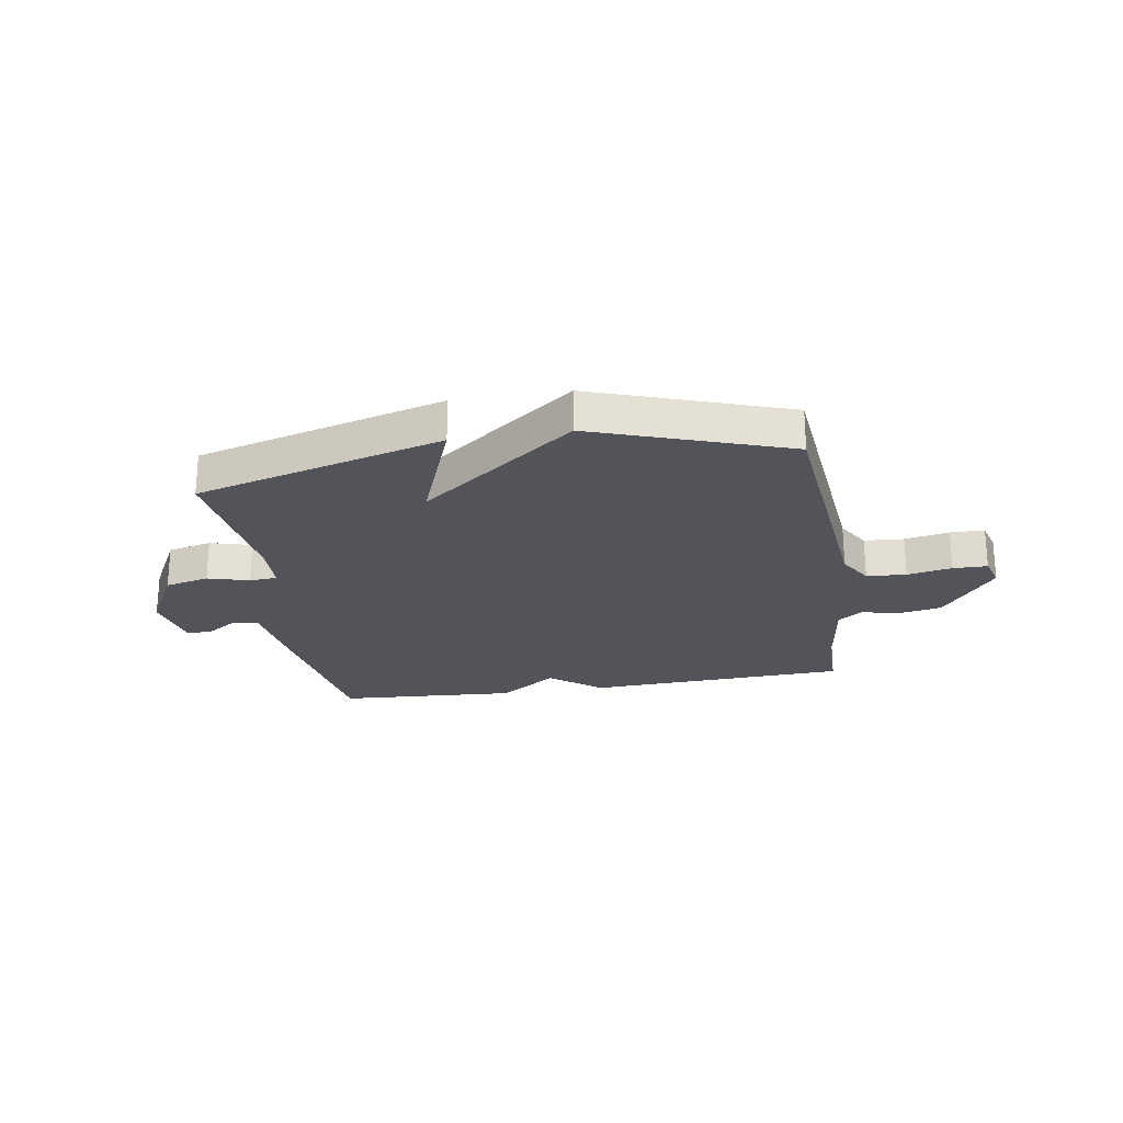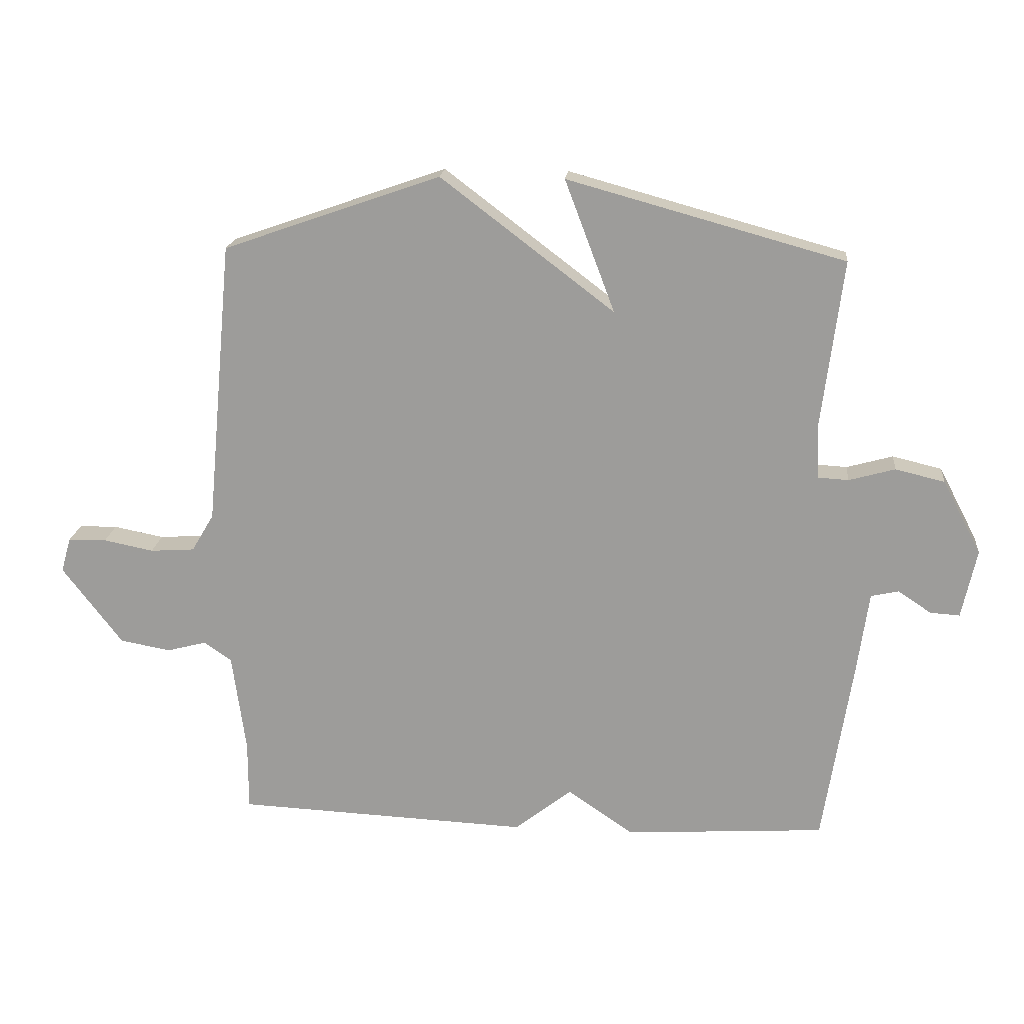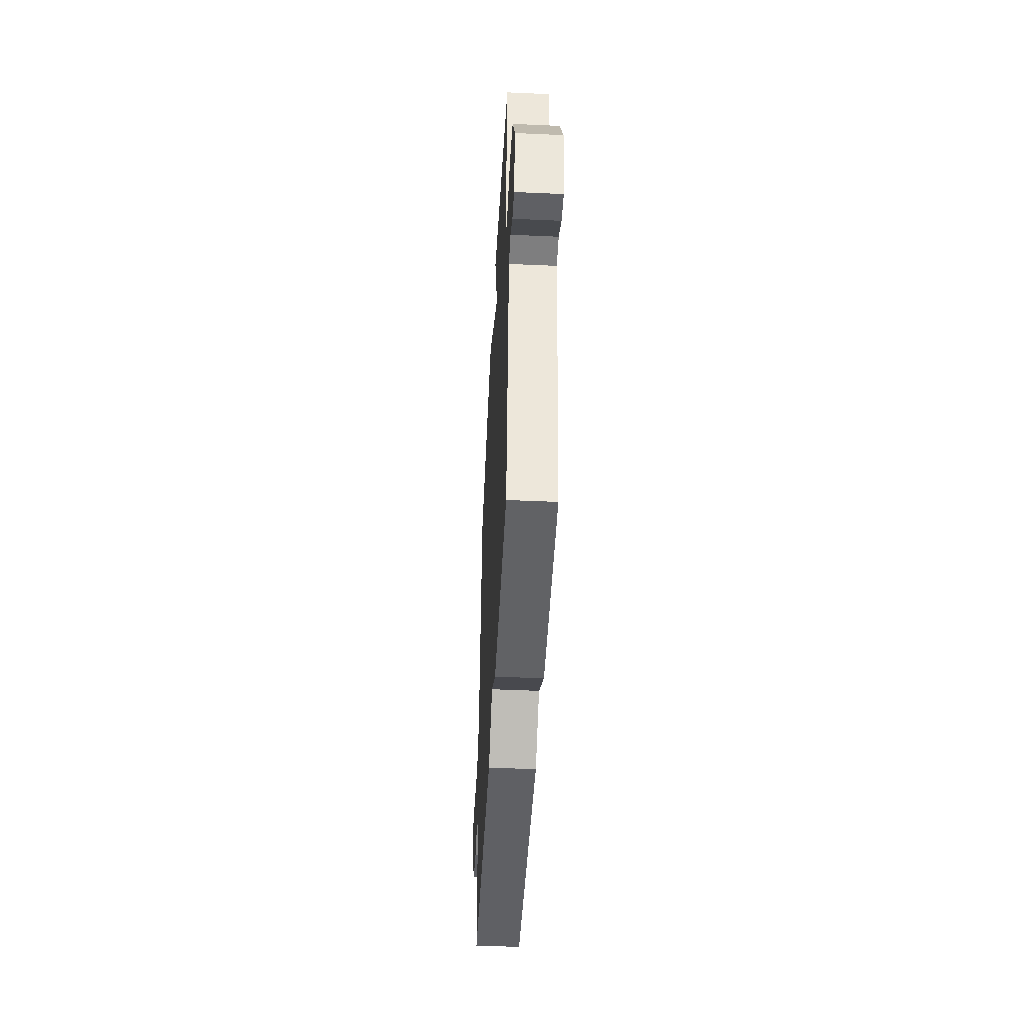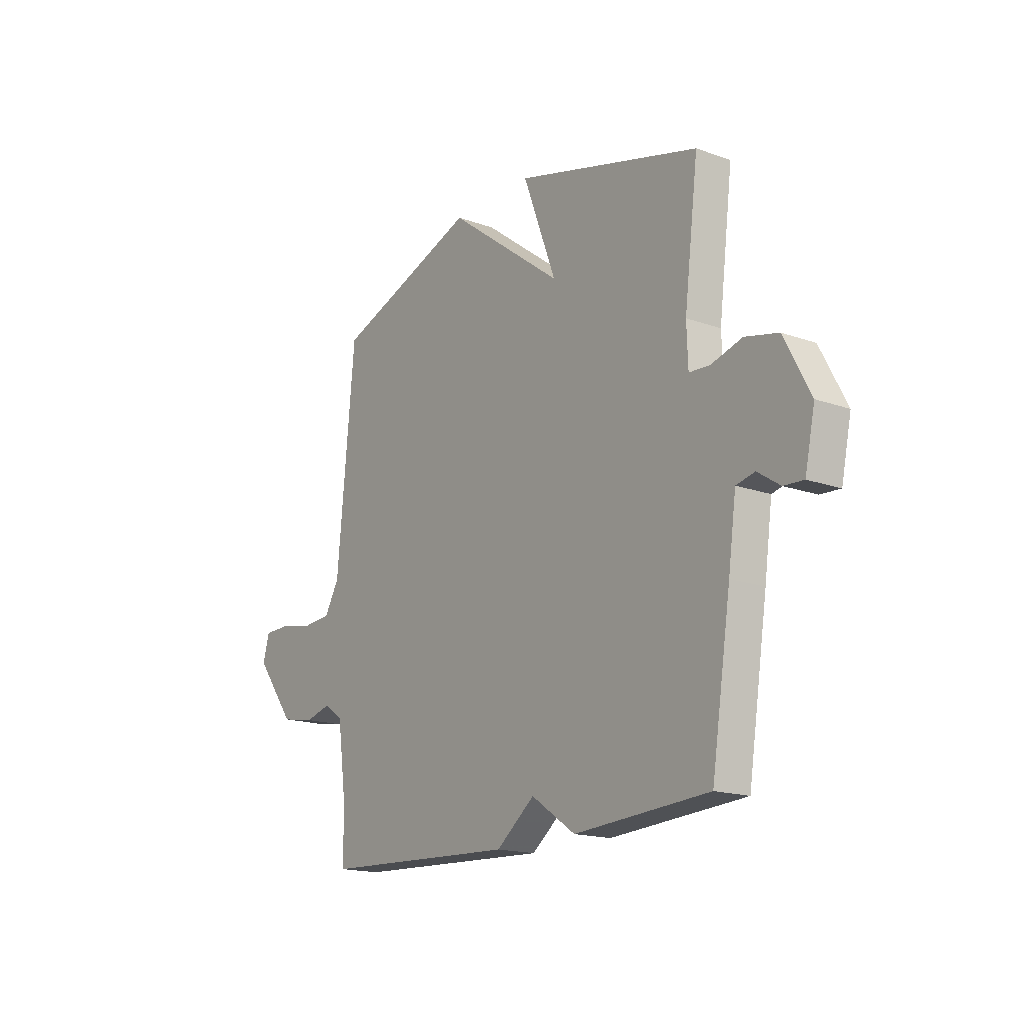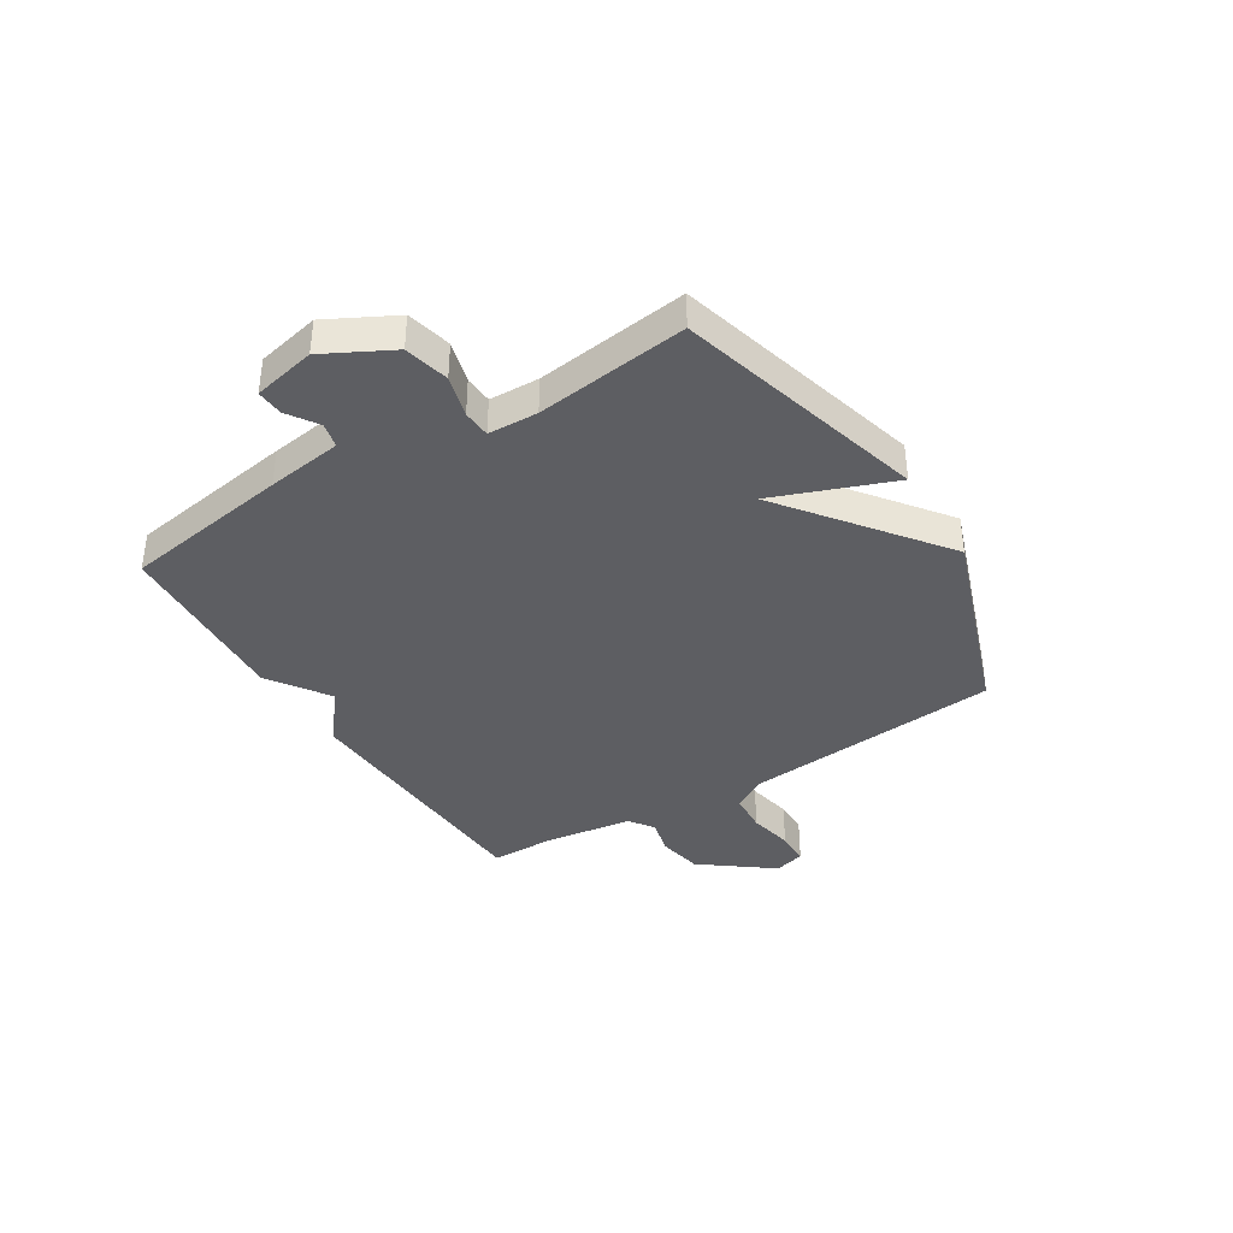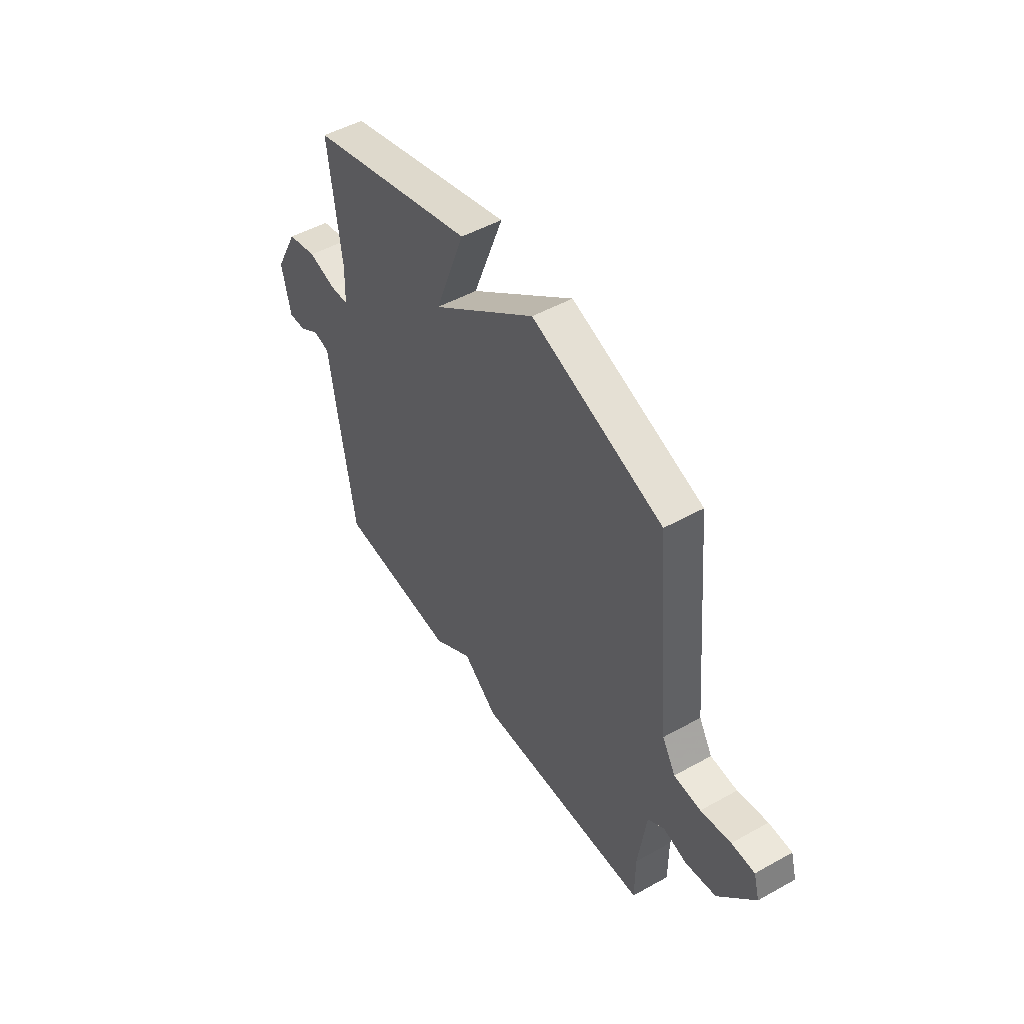
<metadata>
{"format":"obj","ext":"obj","renderer":"f3d","projection":"perspective","resolution":1024,"background":"white","views":[{"elev":-23.7,"azim":9.3,"up":"+Y"},{"elev":19.0,"azim":-174.3,"up":"+Z"},{"elev":-46.9,"azim":-92.9,"up":"+Z"},{"elev":-16.9,"azim":-125.7,"up":"+Z"},{"elev":-38.5,"azim":-58.2,"up":"+Y"},{"elev":49.5,"azim":58.4,"up":"+Z"}]}
</metadata>
<code>
v 0.5 0.07 -0.5
v 0.025 0.07 -0.521
v -0.068 0.07 -0.448
v -0.175 0.07 -0.521
v -0.5 0.07 -0.5
v -0.547 0.07 -0.2
v -0.566 0.07 -0.064
v -0.611 0.07 -0.054
v -0.665 0.07 -0.09
v -0.713 0.07 -0.093
v -0.737 0.07 0.019
v -0.674 0.07 0.139
v -0.594 0.07 0.158
v -0.519 0.07 0.137
v -0.469 0.07 0.14
v -0.466 0.07 0.229
v -0.5 0.07 0.5
v -0.051 0.07 0.623
v -0.132 0.07 0.409
v 0.149 0.07 0.623
v 0.5 0.07 0.5
v 0.543 0.07 0.038
v 0.579 0.07 -0.023
v 0.651 0.07 -0.028
v 0.732 0.07 -0.012
v 0.794 0.07 -0.013
v 0.81 0.07 -0.069
v 0.713 0.07 -0.196
v 0.631 0.07 -0.211
v 0.567 0.07 -0.194
v 0.522 0.07 -0.225
v 0.5 0.07 -0.387
v 0.5 0 -0.5
v 0.025 0 -0.521
v -0.068 0 -0.448
v -0.175 0 -0.521
v -0.5 0 -0.5
v -0.547 0 -0.2
v -0.566 0 -0.064
v -0.611 0 -0.054
v -0.665 0 -0.09
v -0.713 0 -0.093
v -0.737 0 0.019
v -0.674 0 0.139
v -0.594 0 0.158
v -0.519 0 0.137
v -0.469 0 0.14
v -0.466 0 0.229
v -0.5 0 0.5
v -0.051 0 0.623
v -0.132 0 0.409
v 0.149 0 0.623
v 0.5 0 0.5
v 0.543 0 0.038
v 0.579 0 -0.023
v 0.651 0 -0.028
v 0.732 0 -0.012
v 0.794 0 -0.013
v 0.81 0 -0.069
v 0.713 0 -0.196
v 0.631 0 -0.211
v 0.567 0 -0.194
v 0.522 0 -0.225
v 0.5 0 -0.387
f 28 29 30
f 27 28 30
f 26 27 30
f 25 26 30
f 24 25 30
f 23 24 30 31
f 22 23 31
f 22 31 32
f 21 22 32
f 20 21 32
f 19 20 32
f 16 17 18 19
f 1 2 3
f 32 1 3
f 19 32 3
f 16 19 3
f 15 16 3
f 12 13 14
f 11 12 14
f 10 11 14
f 9 10 14
f 8 9 14
f 7 8 14 15
f 6 7 15
f 5 6 15
f 4 5 15
f 3 4 15
f 62 61 60
f 62 60 59
f 62 59 58
f 62 58 57
f 62 57 56
f 63 62 56 55
f 63 55 54
f 64 63 54
f 64 54 53
f 64 53 52
f 64 52 51
f 51 50 49 48
f 35 34 33
f 35 33 64
f 35 64 51
f 35 51 48
f 35 48 47
f 46 45 44
f 46 44 43
f 46 43 42
f 46 42 41
f 46 41 40
f 47 46 40 39
f 47 39 38
f 47 38 37
f 47 37 36
f 47 36 35
f 1 33 34 2
f 2 34 35 3
f 3 35 36 4
f 4 36 37 5
f 5 37 38 6
f 6 38 39 7
f 7 39 40 8
f 8 40 41 9
f 9 41 42 10
f 10 42 43 11
f 11 43 44 12
f 12 44 45 13
f 13 45 46 14
f 14 46 47 15
f 15 47 48 16
f 16 48 49 17
f 17 49 50 18
f 18 50 51 19
f 19 51 52 20
f 20 52 53 21
f 21 53 54 22
f 22 54 55 23
f 23 55 56 24
f 24 56 57 25
f 25 57 58 26
f 26 58 59 27
f 27 59 60 28
f 28 60 61 29
f 29 61 62 30
f 30 62 63 31
f 31 63 64 32
f 32 64 33 1

</code>
